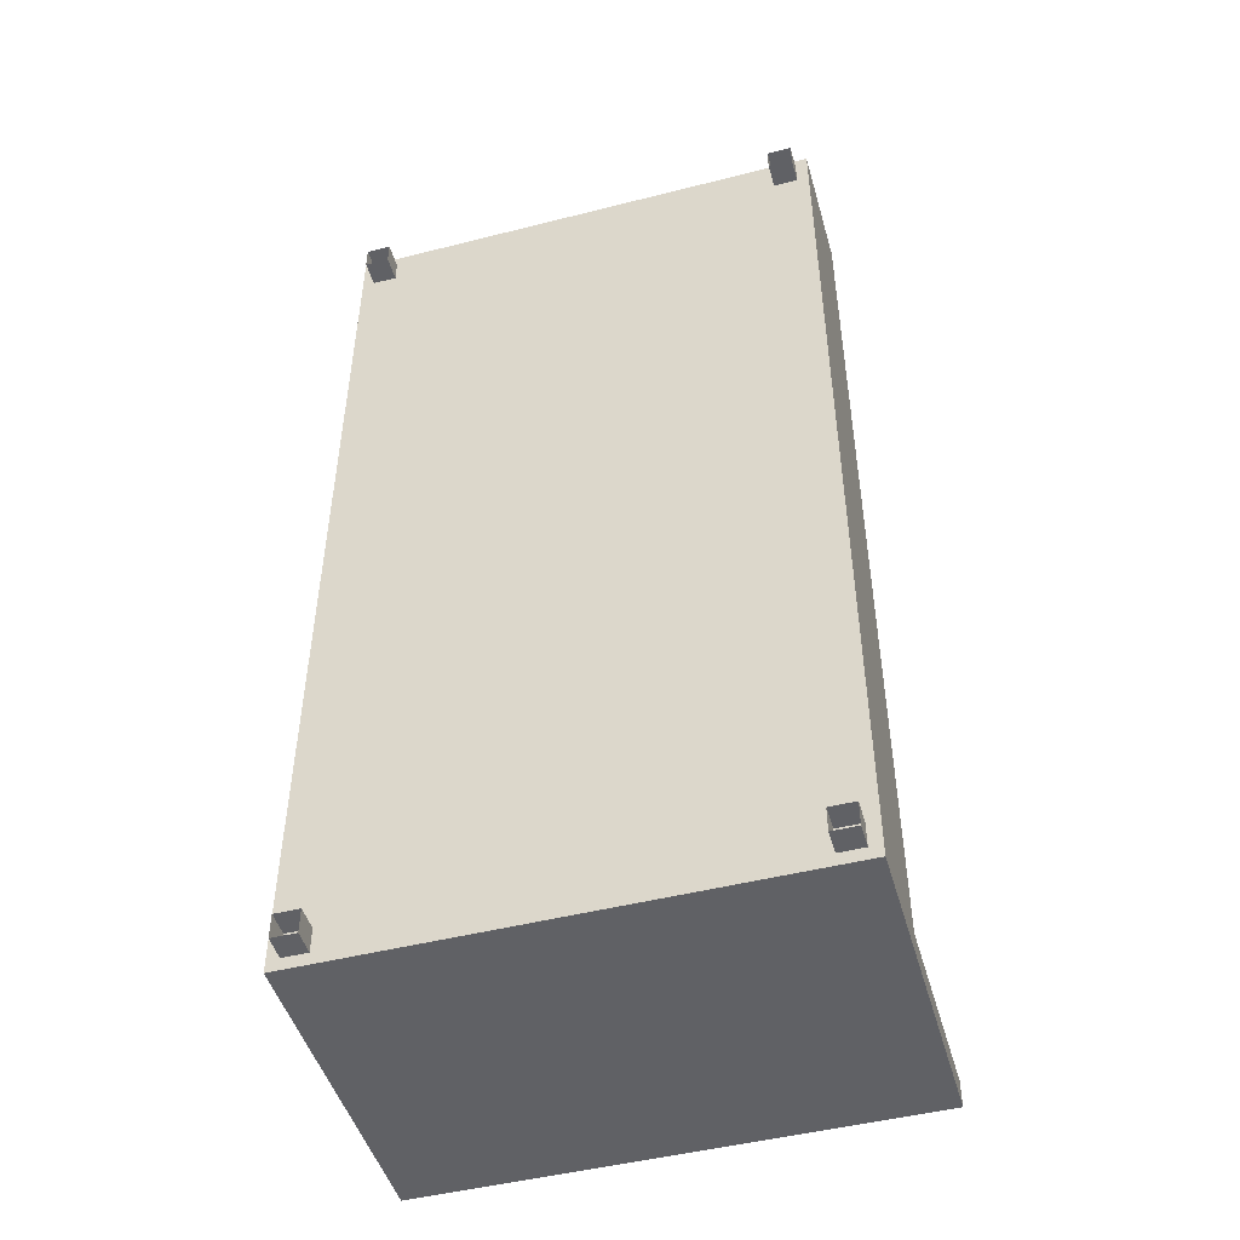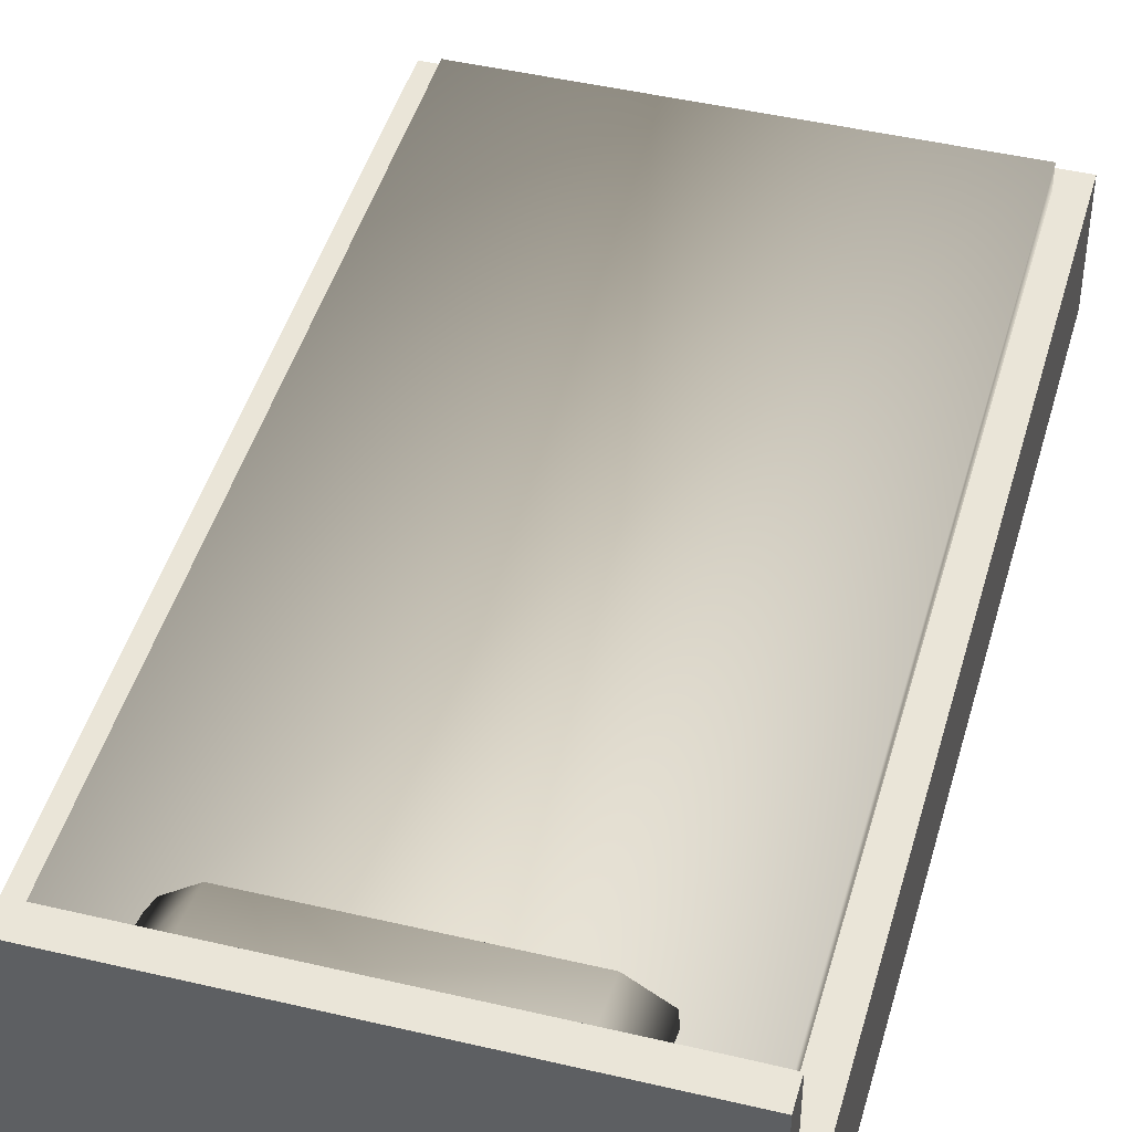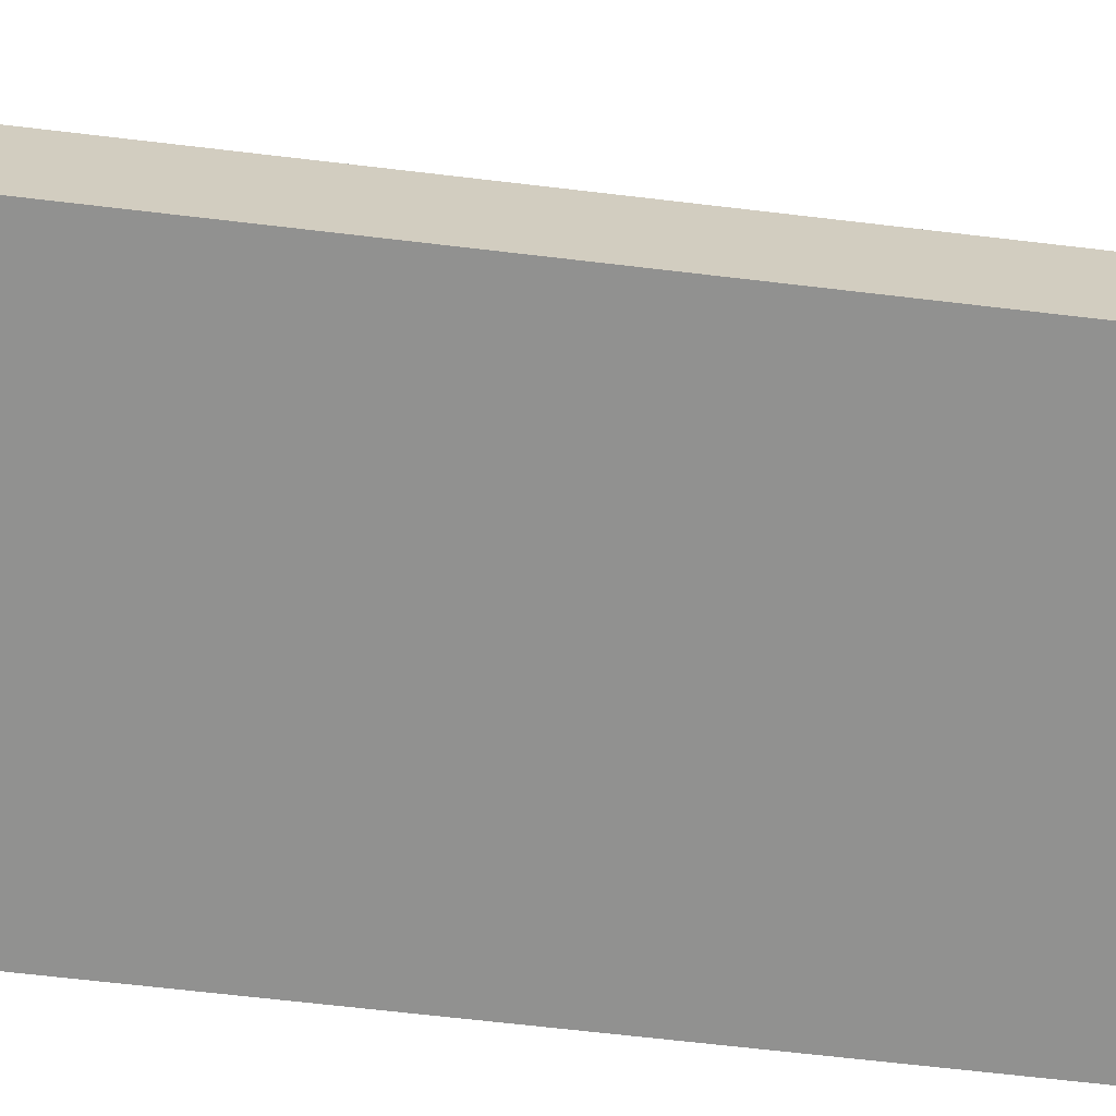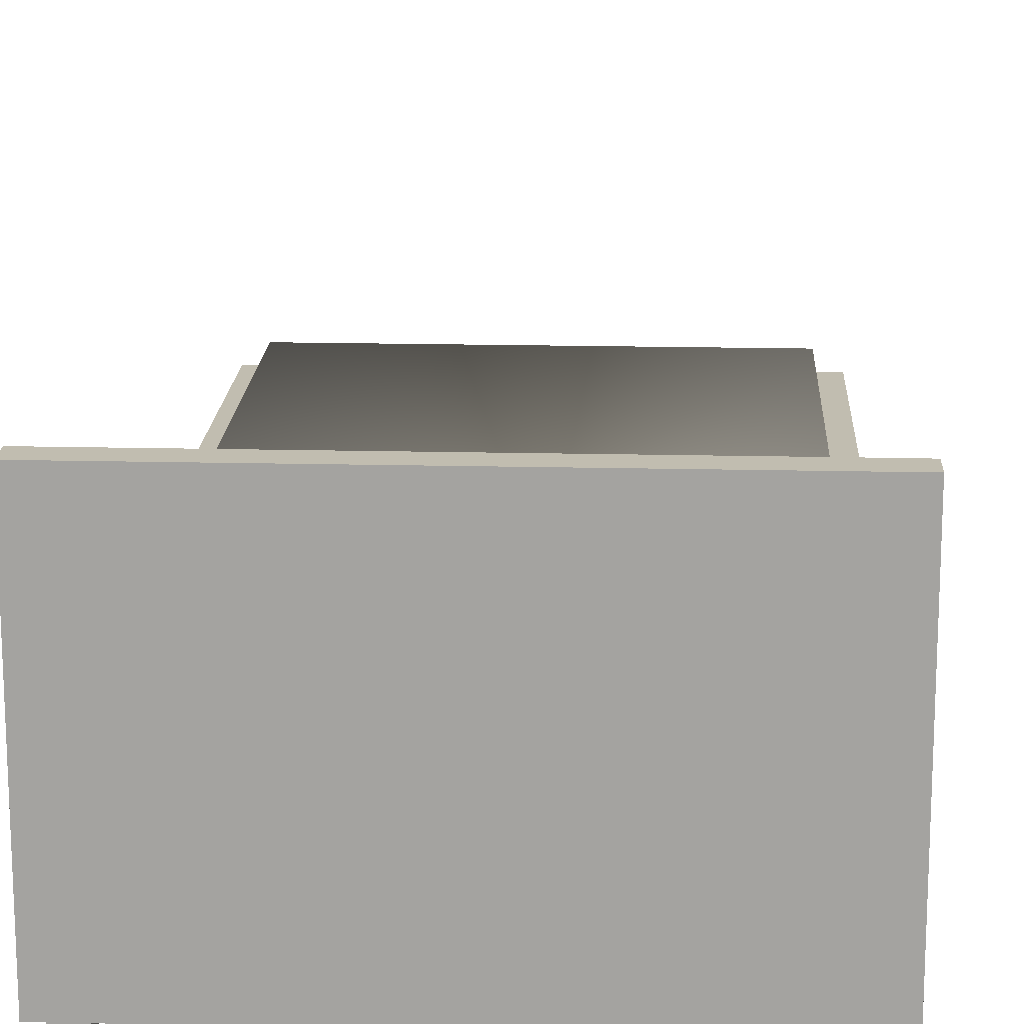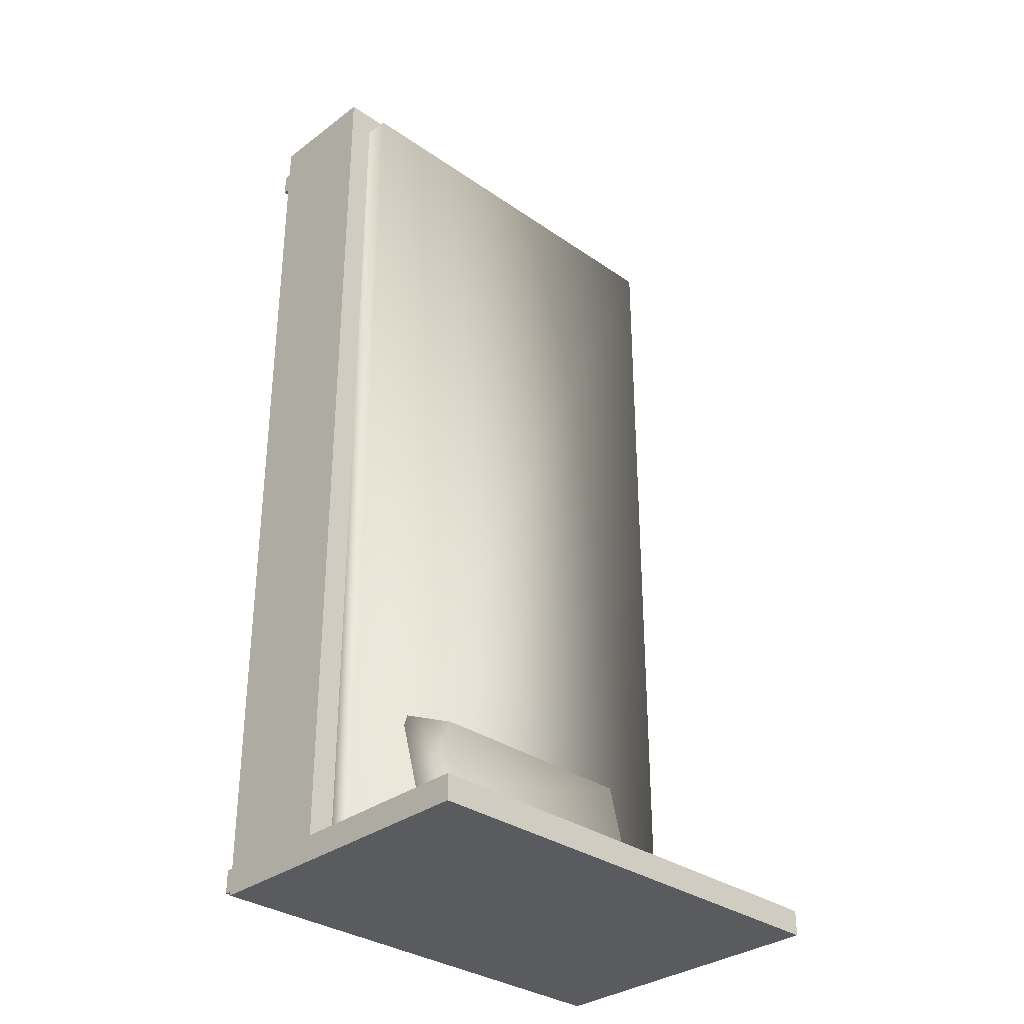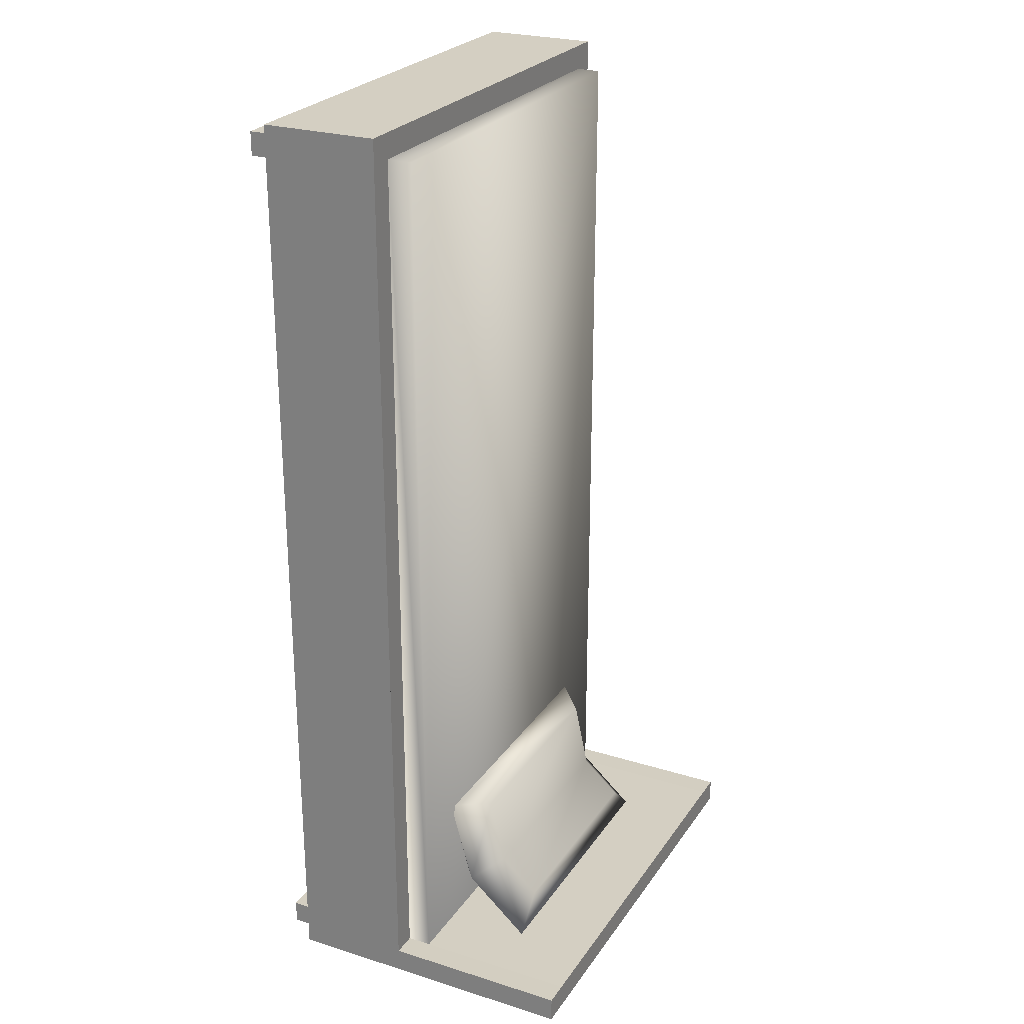
<metadata>
{"format":"obj","ext":"obj","renderer":"f3d","projection":"perspective","resolution":1024,"background":"white","views":[{"elev":-47.9,"azim":15.9,"up":"+Z"},{"elev":44.9,"azim":-164.6,"up":"+Y"},{"elev":-65.9,"azim":83.2,"up":"+Y"},{"elev":16.7,"azim":-177.2,"up":"+Y"},{"elev":-32.5,"azim":136.0,"up":"+Z"},{"elev":25.5,"azim":116.5,"up":"+Z"}]}
</metadata>
<code>
o bed_1
v -2 0.2 4
v -1.785 1.2 3.785
v -2 0.2 -4
v -1.785 1.2 -3.785
v 2 0.2 4
v 1.785 1.2 3.785
v 2 0.2 -4
v 1.785 1.2 -3.785
v -2 1.2 4
v -2 1.2 -4
v 2 1.2 -4
v 2 1.2 4
v 2 1.2 -3.784
v 1.787 1.2 -4
v -1.786 1.2 -4
v -2 1.2 -3.788
v -2 2.8 -3.788
v -2 2.8 -4
v 1.787 2.8 -4
v 2 2.8 -4
v -1.785 2.8 -3.785
v 1.785 2.8 -3.785
v 2 2.8 -3.784
v -1.786 2.8 -4
v -1.785 1.409 3.785
v -1.785 1.409 -3.785
v 1.785 1.409 -3.785
v 1.785 1.409 3.785
v 1.7 -0 3.9
v 1.7 0.2 3.9
v 1.7 -0 3.7
v 1.7 0.2 3.7
v 1.9 -0 3.9
v 1.9 0.2 3.9
v 1.9 -0 3.7
v 1.9 0.2 3.7
v 1.7 -0 -3.7
v 1.7 0.2 -3.7
v 1.7 -0 -3.9
v 1.7 0.2 -3.9
v 1.9 -0 -3.7
v 1.9 0.2 -3.7
v 1.9 -0 -3.9
v 1.9 0.2 -3.9
v -1.9 -0 -3.7
v -1.9 0.2 -3.7
v -1.9 -0 -3.9
v -1.9 0.2 -3.9
v -1.7 -0 -3.7
v -1.7 0.2 -3.7
v -1.7 -0 -3.9
v -1.7 0.2 -3.9
v -1.9 -0 3.9
v -1.9 0.2 3.9
v -1.9 -0 3.7
v -1.9 0.2 3.7
v -1.7 -0 3.9
v -1.7 0.2 3.9
v -1.7 -0 3.7
v -1.7 0.2 3.7
v -0.9596 1.264 -2.807
v -0.9596 1.661 -2.609
v -0.9596 1.846 -3.847
v -0.9596 2.122 -3.501
v 0.9596 1.264 -2.807
v 0.9596 1.661 -2.609
v 0.9596 1.846 -3.847
v 0.9596 2.122 -3.501
v -0.9596 1.394 -3.408
v -0.9596 1.791 -3.21
v 0.9596 1.394 -3.408
v 0.9596 1.791 -3.21
v -1.25 1.38 -2.544
v -1.25 2.127 -3.788
v 1.25 2.127 -3.788
v 1.25 1.38 -2.544
v 1.25 1.593 -3.309
v -1.25 1.593 -3.309
v 2 1.2 -0.006485
v 2 0.2 -0.006485
v 2 1.2 2.017
v 2 0.2 2.017
v 2 0.2 -1.978
v 2 1.2 -1.978
v -2 0.2 -0.009383
v -2 1.2 -0.003128
v -2 0.2 1.977
v -2 1.2 1.977
v -2 1.2 -1.995
v -2 0.2 -1.995
v -2 0.4086 4
v 2 0.4086 4
f 1 91 9 88 87
f 3 10 15 14 11 7
f 7 11 13 84 83
f 3 7 83 80 82 5 1 87 85 90
f 2 4 16 89 86 88 9
f 10 16 17 18
f 15 10 18 24
f 6 2 9 12
f 21 24 18
f 13 8 6 12 81 79 84
f 8 13 23 22
f 11 14 19 20
f 16 4 21 17
f 22 23 20
f 19 22 20
f 24 21 22 19
f 17 21 18
f 4 8 22 21
f 14 15 24 19
f 13 11 20 23
f 29 30 32 31
f 31 32 36 35
f 35 36 34 33
f 33 34 30 29
f 37 38 40 39
f 39 40 44 43
f 43 44 42 41
f 41 42 38 37
f 45 46 48 47
f 47 48 52 51
f 51 52 50 49
f 49 50 46 45
f 53 54 56 55
f 55 56 60 59
f 59 60 58 57
f 57 58 54 53
f 82 81 12 92 5
f 90 89 16 10 3
f 6 8 27 28
f 4 2 25 26
f 2 6 28 25
f 78 70 64 74
f 69 71 65 61
f 63 67 71 69
f 76 66 62 73
f 75 68 72 77
f 77 72 66 76
f 74 64 68 75
f 73 62 70 78
f 61 73 78 69
f 63 74 75 67
f 71 77 76 65
f 67 75 77 71
f 65 76 73 61
f 69 78 74 63
f 5 92 91 1
f 80 79 81 82
f 83 84 79 80
f 85 86 89 90
f 87 88 86 85
f 91 92 12 9
f 27 26 25 28
f 68 64 70 72
f 72 70 62 66

</code>
